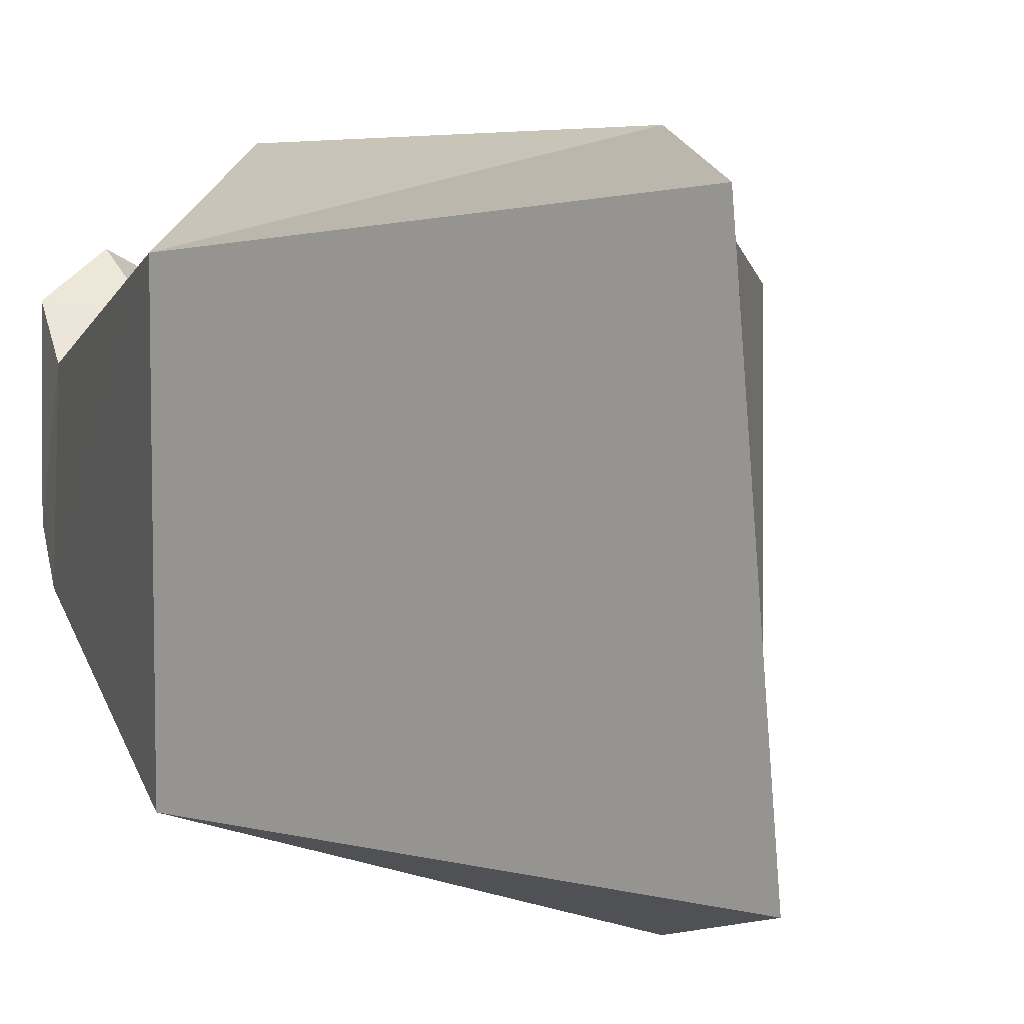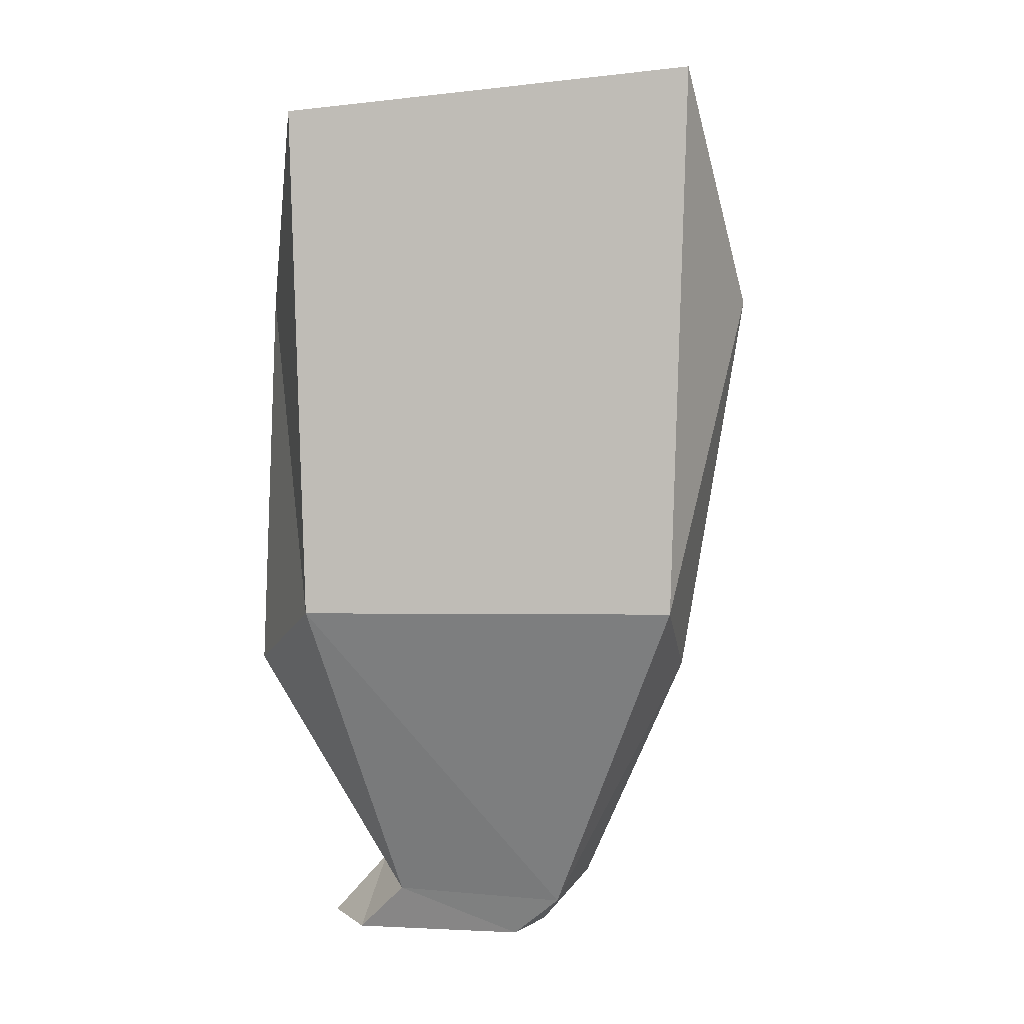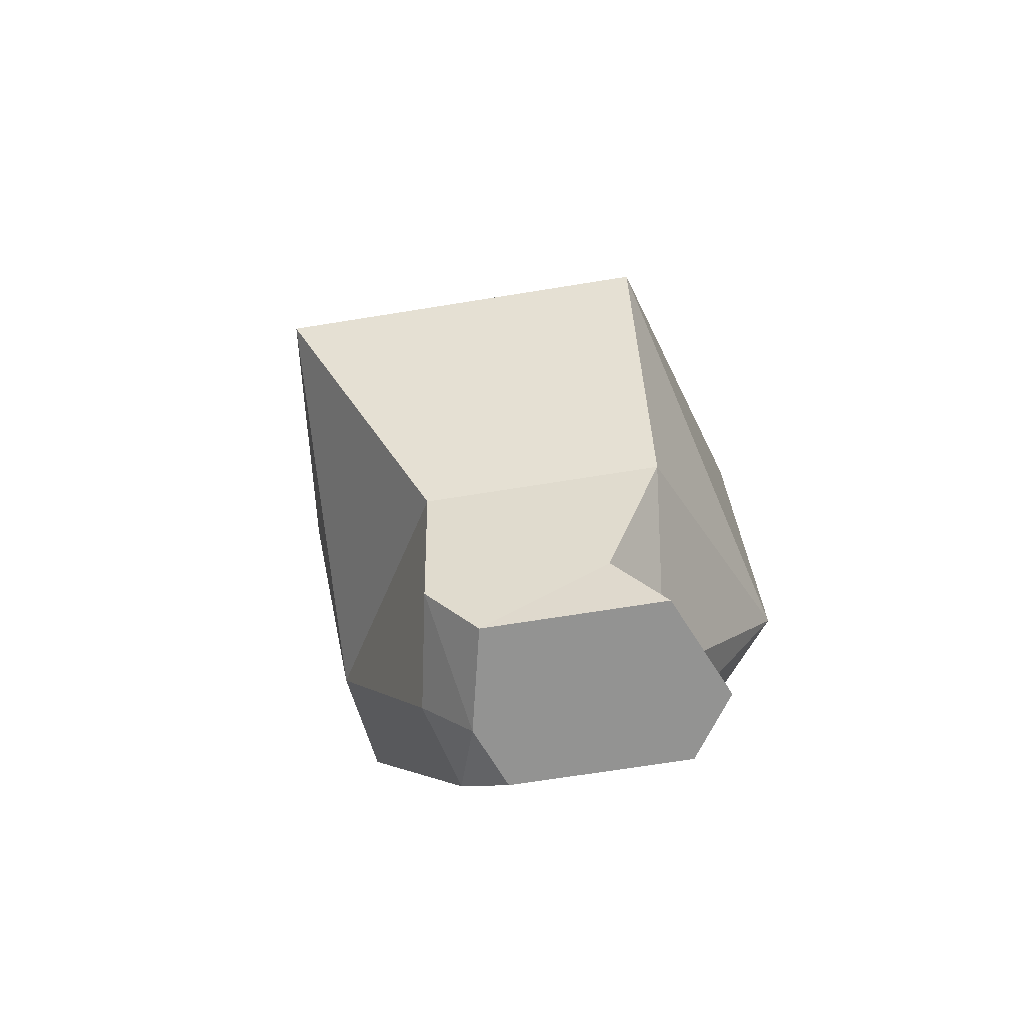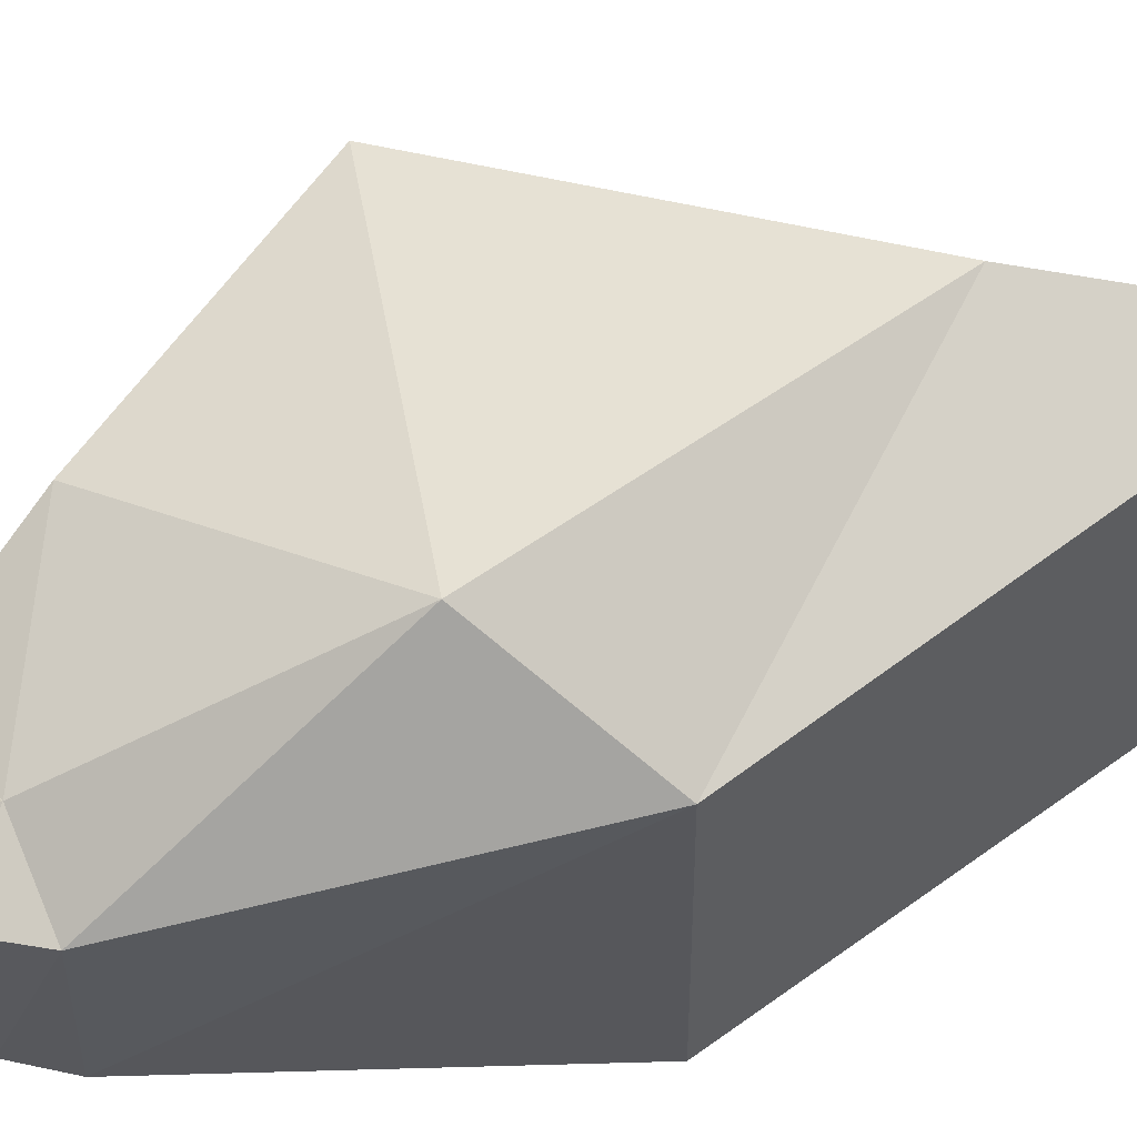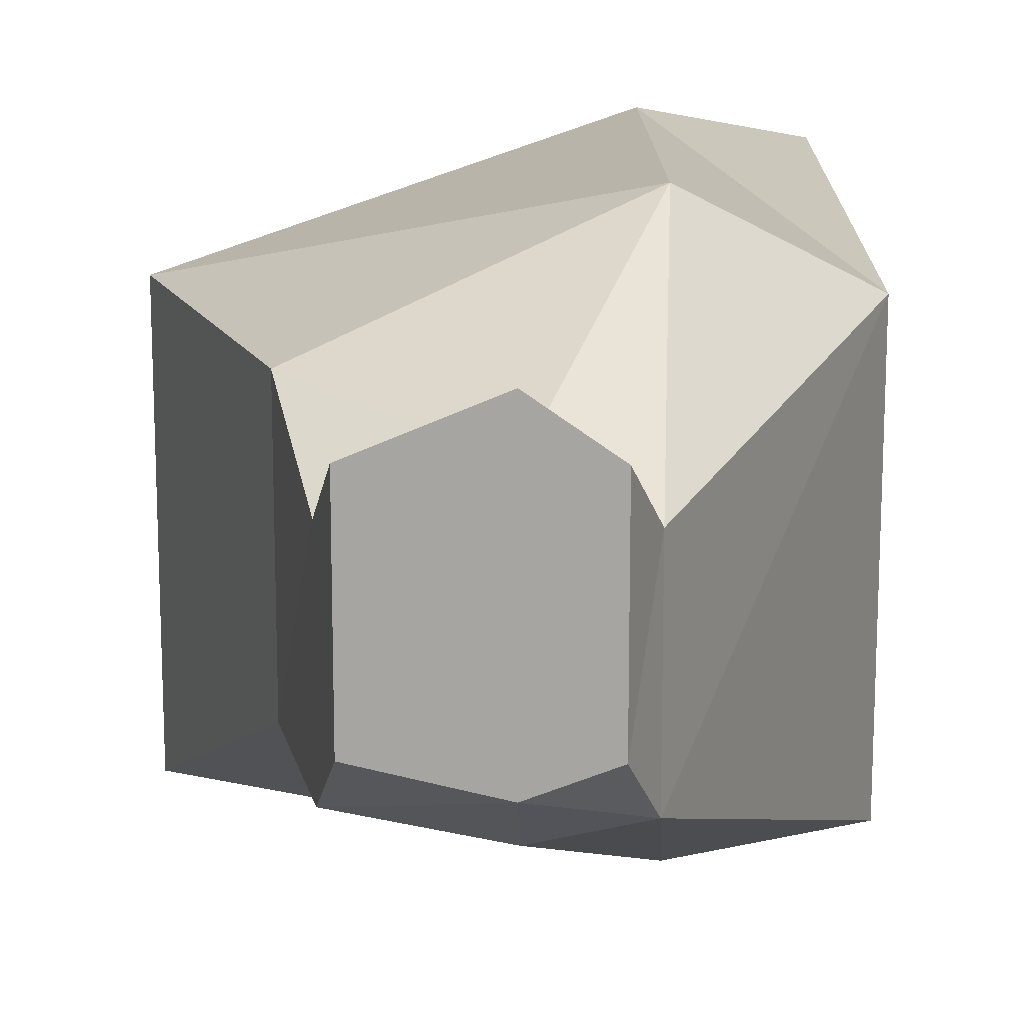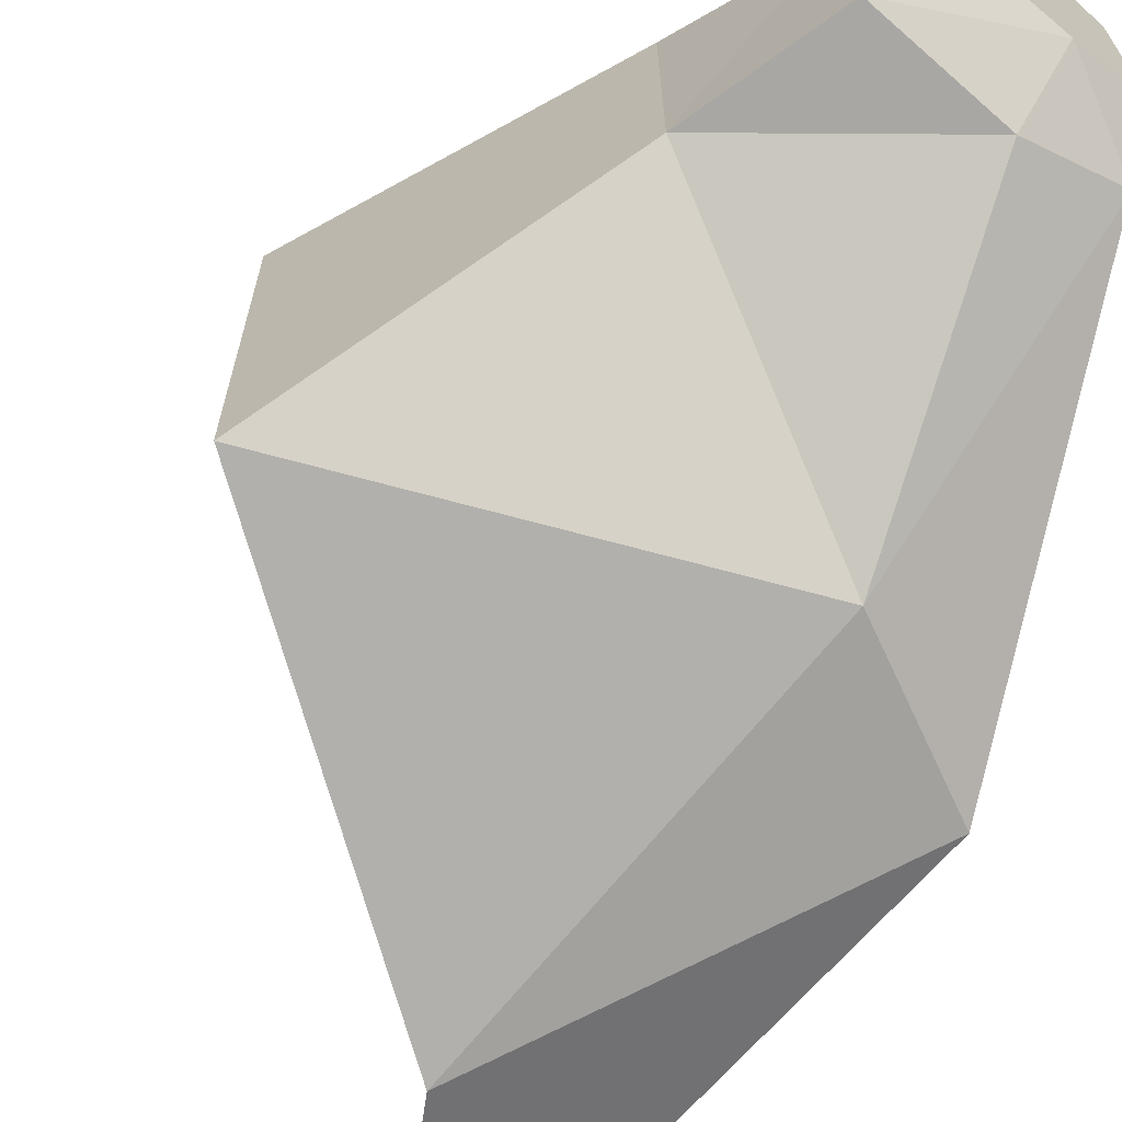
<metadata>
{"format":"obj","ext":"obj","renderer":"f3d","projection":"perspective","resolution":1024,"background":"white","views":[{"elev":1.5,"azim":137.3,"up":"+Z"},{"elev":4.9,"azim":98.7,"up":"+Y"},{"elev":-66.7,"azim":-80.7,"up":"+Y"},{"elev":59.5,"azim":55.6,"up":"+Z"},{"elev":15.9,"azim":1.5,"up":"+Z"},{"elev":-68.3,"azim":-39.1,"up":"+Z"}]}
</metadata>
<code>
g default
v -0.3067 -2.249 0.2818
v 0.5397 -2.302 0.2818
v -0.9205 -0.5471 0.5246
v 1.082 1.212 0.6467
v -0.9205 -0.5471 -1.004
v 1.078 1.367 -1.058
v -0.3067 -2.28 -0.4479
v 0.5397 -2.333 -0.4479
v 1.182 -0.9336 0.5633
v -0.4546 -1.71 0.5246
v -0.4546 -1.71 -0.432
v 1.182 -0.9068 -1.004
v 0.4955 0.4054 0.8718
v 0.4955 0.4054 -1.271
v 0.5671 -1.208 -1.014
v 0.1947 -2.27 -0.5481
v 0.1947 -2.24 0.4291
v 0.5671 -1.225 0.9233
v -0.2397 -2.517 -0.2393
v 0.1947 -2.517 -0.3396
v 0.1947 -2.517 0.6749
v -0.2397 -2.517 0.4937
v 0.4561 -2.517 -0.2393
v 0.4561 -2.517 0.4937
g leftFrontLeg
f 1 17 10
f 10 17 18
f 13 14 3
f 3 14 5
f 15 16 11
f 11 16 7
f 19 20 22
f 22 20 21
f 2 8 9
f 9 8 12
f 7 1 11
f 11 1 10
f 10 18 3
f 3 18 13
f 10 3 11
f 11 3 5
f 14 15 5
f 5 15 11
f 9 12 4
f 4 12 6
f 13 4 14
f 14 4 6
f 15 14 12
f 12 14 6
f 16 15 8
f 8 15 12
f 21 20 24
f 24 20 23
f 17 2 18
f 18 2 9
f 18 9 13
f 13 9 4
f 16 20 7
f 7 20 19
f 1 22 17
f 17 22 21
f 7 19 1
f 1 19 22
f 16 8 20
f 20 8 23
f 8 2 23
f 23 2 24
f 2 17 24
f 24 17 21

</code>
